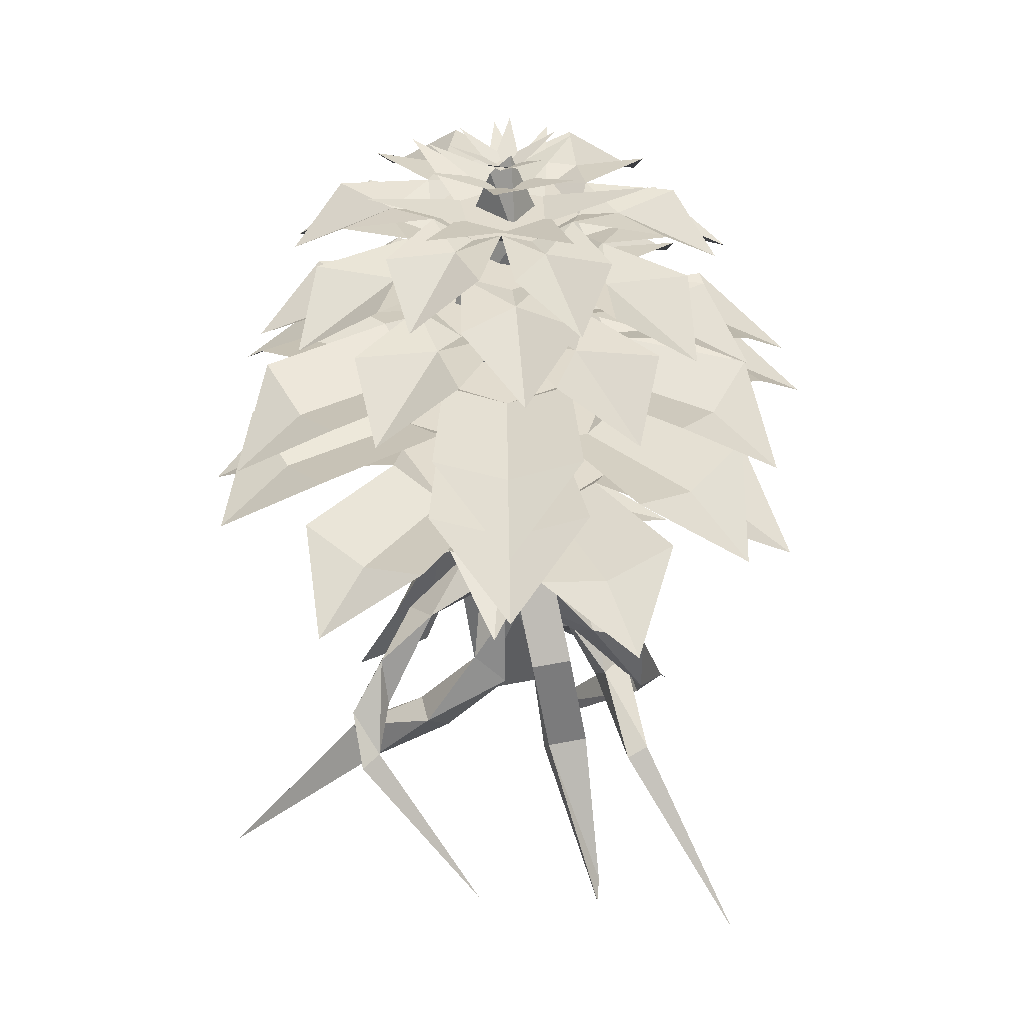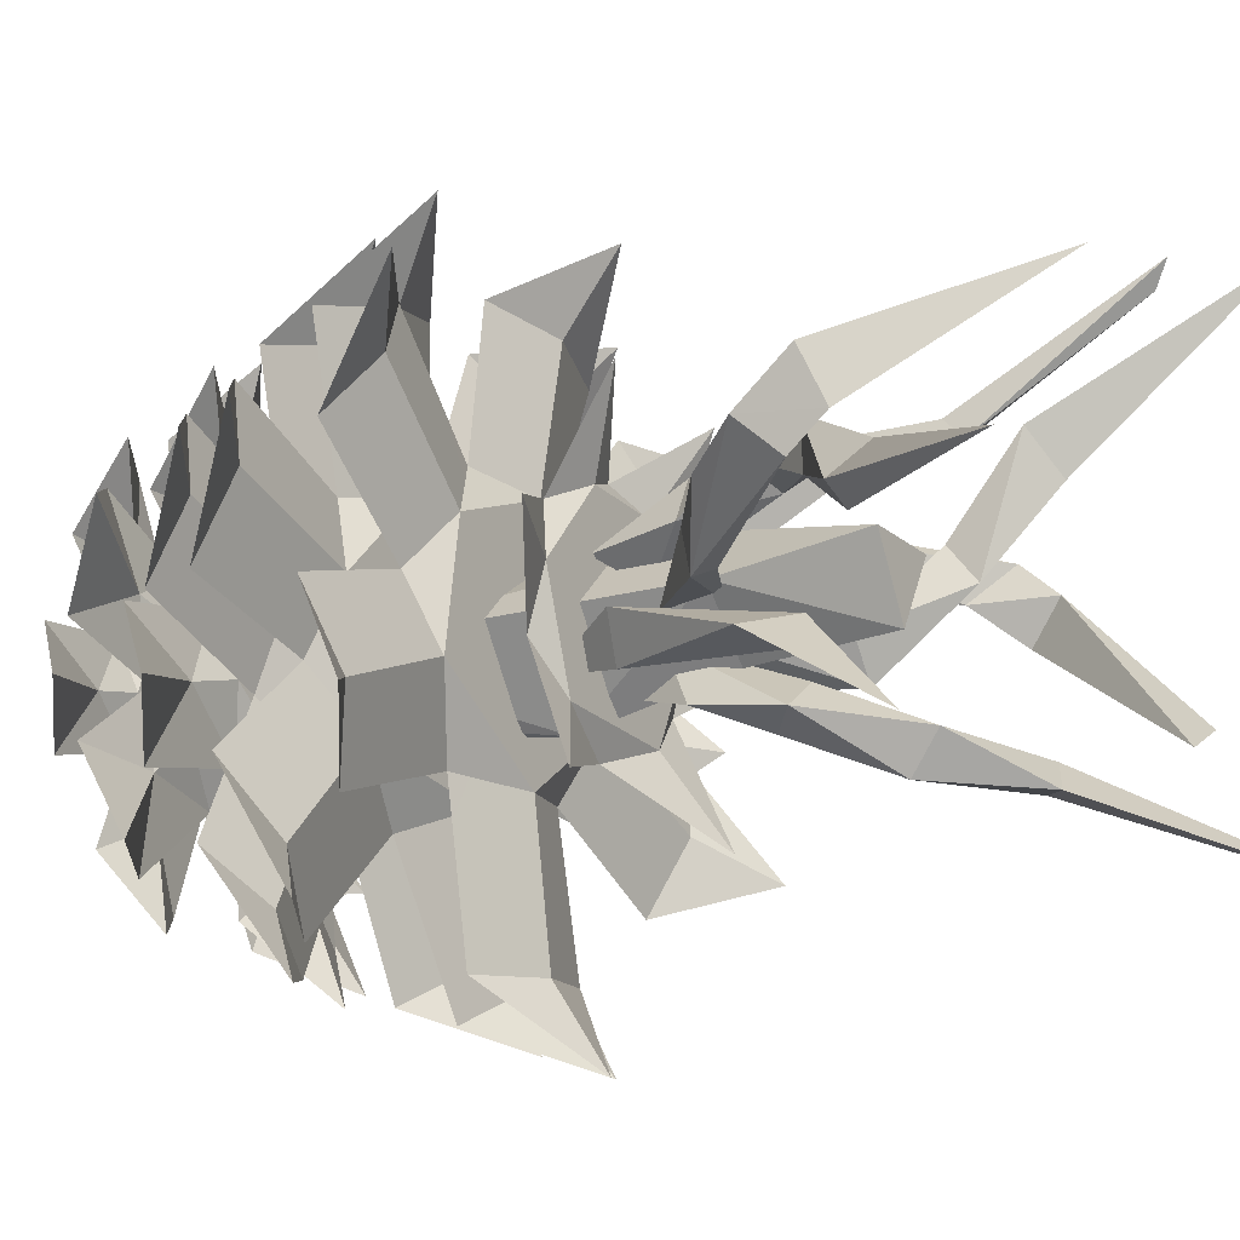
<metadata>
{"format":"obj","ext":"obj","renderer":"f3d","projection":"perspective","resolution":1024,"background":"white","views":[{"elev":34.6,"azim":-15.7,"up":"+Y"},{"elev":-17.8,"azim":-58.9,"up":"+Z"}]}
</metadata>
<code>
v -0.434 1.705 0.5038
v -0.2162 1.844 0.4876
v -0.2324 1.828 0.2697
v -0.4503 1.844 0.2859
v -0.08304 1.854 0.2519
v -0.2553 1.854 0.08914
v -0.1526 1.81 0.1772
v -0.6535 1.705 -0.1241
v -0.5301 1.844 0.0565
v -0.3498 1.828 -0.06643
v -0.4726 1.844 -0.2471
v -0.2049 1.854 -0.1766
v -0.2297 1.81 -0.04364
v -0.2192 1.705 -0.6276
v -0.314 1.844 -0.431
v -0.1173 1.828 -0.3362
v -0.02244 1.844 -0.5328
v 0.08489 1.854 -0.2574
v -0.07707 1.81 -0.2207
v 0.5494 1.705 -0.3741
v 0.3351 1.844 -0.4149
v 0.2943 1.828 -0.2003
v 0.5086 1.844 -0.1596
v 0.2696 1.854 -0.02002
v 0.1933 1.81 -0.1315
v 0.599 1.705 0.289
v 0.5266 1.844 0.08267
v 0.3206 1.828 0.1547
v 0.3928 1.844 0.361
v 0.1522 1.854 0.2236
v 0.2107 1.81 0.1016
v 0.04923 1.705 0.6631
v 0.1919 1.844 0.4977
v 0.02636 1.828 0.355
v -0.1162 1.844 0.5205
v 0.01731 1.81 0.2333
v -0.1488 1.547 0.75
v 0.05996 1.706 0.61
v -0.07965 1.688 0.4016
v -0.2883 1.706 0.5411
v 0.05965 1.718 0.299
v -0.2049 1.718 0.2338
v -0.05231 1.668 0.2638
v -0.7237 1.547 0.246
v -0.4985 1.706 0.357
v -0.3875 1.688 0.1318
v -0.6126 1.706 0.0208
v -0.3049 1.718 -0.06051
v -0.2545 1.668 0.08656
v -0.5749 1.547 -0.5038
v -0.5582 1.706 -0.2532
v -0.3079 1.688 -0.2697
v -0.3243 1.706 -0.52
v -0.06092 1.718 -0.3056
v -0.2022 1.668 -0.1772
v 0.3377 1.547 -0.6859
v 0.1 1.706 -0.6047
v 0.1808 1.688 -0.3671
v 0.4187 1.706 -0.4481
v 0.2584 1.718 -0.1729
v 0.1187 1.668 -0.2412
v 0.7627 1.547 -0.05039
v 0.574 1.706 -0.2159
v 0.4084 1.688 -0.02698
v 0.5973 1.706 0.1385
v 0.2788 1.718 0.1374
v 0.2681 1.668 -0.01772
v 0.425 1.547 0.6355
v 0.474 1.706 0.389
v 0.2275 1.688 0.3401
v 0.1787 1.706 0.5863
v 0.1494 1.668 0.2235
v 0.2057 1.363 0.768
v 0.3364 1.529 0.5415
v 0.1102 1.51 0.4112
v -0.02045 1.529 0.6372
v 0.1929 1.541 0.2516
v -0.08371 1.541 0.3124
v 0.07236 1.489 0.2701
v -0.5622 1.363 0.5622
v -0.3011 1.529 0.5622
v -0.3011 1.51 0.3008
v -0.5622 1.529 0.3008
v -0.3124 1.541 0.08366
v -0.1977 1.489 0.1977
v -0.768 1.363 -0.2058
v -0.6372 1.529 0.02038
v -0.4112 1.51 -0.1102
v -0.5415 1.529 -0.3364
v -0.1972 1.541 -0.2569
v -0.2701 1.489 -0.07236
v 4.6e-05 1.363 -0.7952
v -0.1846 1.529 -0.6104
v 2.4e-05 1.51 -0.4257
v 0.1848 1.529 -0.6104
v 0.1617 1.541 -0.2799
v 1.6e-05 1.489 -0.2796
v 0.6886 1.363 -0.3974
v 0.4362 1.529 -0.4652
v 0.3686 1.51 -0.2128
v 0.621 1.529 -0.1452
v 0.3232 1.541 2.1e-05
v 0.242 1.489 -0.1398
v 0.6886 1.363 0.3976
v 0.621 1.529 0.1453
v 0.3686 1.51 0.2128
v 0.4362 1.529 0.4652
v 0.242 1.489 0.1398
v 0.1831 1.134 -0.3195
v -0.05704 1.204 -0.4229
v 0.3681 1.204 -0.2141
v 0.1887 1.187 -0.8185
v 0.6104 1.187 -0.5762
v 0.3996 1.115 -0.6973
v 0.5205 0.9686 -0.9084
v 0.1851 1.134 0.3182
v 0.05582 1.204 0.4138
v 0.3694 1.204 0.2117
v 0.1939 1.187 0.8171
v 0.6144 1.187 0.5727
v 0.4042 1.115 0.6947
v 0.5262 0.9686 0.9049
v 0.02957 1.187 0.8391
v -0.2056 1.115 0.7772
v -0.2677 0.9686 1.012
v -0.4406 1.187 0.7149
v -0.3002 1.204 0.302
v -0.09419 1.134 0.3559
v -0.7118 1.187 0.4452
v -0.7759 1.115 0.2105
v -1.01 0.9686 0.2743
v -0.8395 1.187 -0.02422
v -0.4116 1.204 -0.1089
v -0.3553 1.134 0.09644
v -0.7417 1.187 -0.3941
v -0.5701 1.115 -0.5666
v -0.7425 0.9686 -0.7382
v -0.3987 1.187 -0.739
v -0.2611 1.134 -0.2596
v 0.8031 1.187 -0.2458
v 0.804 1.115 -0.002561
v 1.047 0.9686 -0.003338
v 0.8044 1.187 0.2407
v 0.3682 1.134 -0.001174
v 0.3454 0.9396 0.7224
v 0.1161 0.8712 0.7575
v 0.1513 0.732 0.9865
v -0.113 0.9396 0.7926
v 0.2064 0.9563 0.3406
v -0.1474 0.9563 0.3783
v 0.05321 0.8896 0.3469
v -0.4529 0.9396 0.6605
v -0.5982 0.8712 0.4792
v -0.779 0.732 0.6245
v -0.743 0.9396 0.2984
v -0.4013 0.9563 0.06154
v -0.2738 0.8896 0.2196
v -0.7983 0.9396 -0.0621
v -0.714 0.8712 -0.2782
v -0.9304 0.732 -0.3623
v -0.6298 0.9396 -0.4941
v -0.2108 0.9563 -0.348
v -0.3272 0.8896 -0.1274
v -0.1466 0.9396 -0.7873
v 0.08388 0.8712 -0.7619
v 0.1093 0.732 -0.9918
v 0.3144 0.9396 -0.7364
v 0.2402 0.9563 -0.3273
v 0.03843 0.8896 -0.3489
v 0.6083 0.9396 -0.5205
v 0.7017 0.8712 -0.3083
v 0.9137 0.732 -0.4016
v 0.7948 0.9396 -0.09595
v 0.4036 0.9563 0.04445
v 0.3215 0.8896 -0.1412
v 0.7548 0.9396 0.2666
v 0.6179 0.8712 0.4533
v 0.8049 0.732 0.5907
v 0.4805 0.9396 0.6403
v 0.2831 0.8896 0.2078
v 0.6894 1.352 0.3691
v 0.5293 1.285 0.5293
v 0.6894 1.149 0.6894
v 0.3691 1.352 0.6894
v 0.1026 1.368 0.383
v 0.3593 1.368 0.1488
v 0.2425 1.304 0.2425
v 0.02504 1.352 0.7816
v -0.1938 1.285 0.7228
v -0.2523 1.149 0.9418
v -0.4125 1.352 0.6644
v -0.2804 1.368 0.2804
v -0.08876 1.304 0.3311
v -0.6644 1.352 0.4125
v -0.9418 1.149 0.2523
v -0.7228 1.285 0.1938
v -0.7816 1.352 -0.02504
v -0.3671 1.368 -0.1521
v -0.3311 1.304 0.08876
v -0.5705 1.352 -0.535
v -0.3741 1.285 -0.6482
v -0.4876 1.149 -0.8444
v -0.1781 1.352 -0.7614
v 0 1.368 -0.3965
v -0.1714 1.304 -0.2969
v 0.1781 1.352 -0.7614
v 0.3741 1.285 -0.6482
v 0.4876 1.149 -0.8444
v 0.5705 1.352 -0.535
v 0.1714 1.304 -0.2969
v 0.3434 1.368 -0.1983
v 0.7482 1.352 -0.2264
v 0.7482 1.285 0
v 0.9751 1.149 0
v 0.7482 1.352 0.2264
v 0.3427 1.304 0
v -0.2006 0.6473 -0.2339
v -0.3149 0.6864 -0.1109
v -0.3746 0.5403 -0.4371
v -0.01764 0.6864 -0.3254
v -0.303 0.6473 0.05667
v -0.2533 0.6864 0.2172
v -0.5657 0.5403 0.1059
v -0.1024 0.6473 0.2907
v 0.01818 0.6864 0.3354
v -0.1912 0.5403 0.5429
v 0.1332 0.6473 0.278
v 0.2754 0.6864 0.1886
v 0.2486 0.5403 0.5192
v 0.3072 0.6473 0.02364
v 0.3009 0.6864 -0.1442
v 0.574 0.5403 0.04416
v 0.1741 0.6473 -0.2543
v 0.3252 0.5403 -0.4748
v -0.3606 0.1566 -0.1855
v -0.2578 0.07538 -0.2236
v -0.4453 -0.2554 -0.4509
v -0.2556 0.04614 -0.1506
v -0.4453 -0.2554 -0.4509
v -0.4453 -0.2554 -0.4509
v -0.2556 0.04614 -0.1506
v -0.2578 0.07538 -0.2236
v -0.1183 0.4639 -0.08356
v -0.0538 0.7993 -0.1155
v 0.003695 0.7163 -0.0264
v -0.1759 0.5469 -0.1725
v -0.3606 0.1566 -0.1855
v -0.2231 0.5439 -0.04453
v -0.1183 0.4639 -0.08356
v 0.003695 0.7163 -0.0264
v 0.4841 -0.2013 0.05365
v 0.2632 -0.5801 -0.4036
v 0.2815 -0.6226 -0.3682
v 0.5049 -0.1159 -0.05411
v 0.4197 0.001641 0.04611
v 0.4685 -0.1073 0.1379
v 0.2046 0.2229 0.1677
v 0.4578 0.126 0.1638
v 0.2554 0.3062 0.07672
v -0.0244 0.373 0.08112
v 0.0733 0.4673 -0.00481
v 0.6001 -0.2043 -0.01553
v 0.2632 -0.5801 -0.4036
v 0.2815 -0.6226 -0.3682
v 0.4841 -0.2013 0.05365
v 0.4685 -0.1073 0.1379
v 0.4578 0.126 0.1638
v 0.2554 0.246 0.215
v 0.2046 0.2229 0.1677
v -0.0244 0.373 0.08112
v 0.08264 0.4604 0.1523
v 0.2554 0.3062 0.07672
v 0.4578 0.126 0.1638
v 0.1948 -0.125 0.3447
v 0.1782 -0.5791 0.585
v 0.0596 -0.1798 0.2891
v 0.07037 0.1395 0.2439
v 0.1045 0.5981 0.1176
v 0.03693 0.5156 0.03433
v 0.1379 0.2218 0.3271
v -0.03069 0.5981 0.1176
v 0.0596 -0.125 0.3447
v 0.1782 -0.5791 0.585
v 0.1536 -0.6211 0.6465
v 0.002783 0.2218 0.3271
v 0.03693 0.5156 0.03433
v 0.07037 0.1395 0.2439
v 0.0596 -0.1798 0.2891
v 0.1782 -0.5791 0.585
v -0.5991 -0.1204 0.2966
v -0.5498 -0.1713 0.1576
v -0.2479 -0.6079 0.5283
v -0.5986 0.03009 0.1689
v -0.5493 -0.07092 0.07349
v -0.5317 -0.0943 0.2671
v -0.2479 -0.6079 0.5283
v -0.3337 0.2729 -0.05688
v -0.2742 0.2418 -0.02649
v -0.01726 0.3667 -0.007046
v -0.1311 0.4685 -0.04398
v -0.2898 0.3206 0.07575
v -0.07806 0.4602 0.1037
v -0.478 0.1868 0.1066
v -0.3337 0.2729 -0.05688
v -0.01726 0.3667 -0.007046
v -0.2898 0.3206 0.07575
v -0.2742 0.2418 -0.02649
v -0.4673 0.02585 0.1486
v -0.5493 -0.07092 0.07349
v -0.5498 -0.1713 0.1576
v -0.2479 -0.6079 0.5283
v -0.9951 -0.7285 -0.1344
v -0.5122 -0.2484 0.09222
v -0.5708 -0.1661 0.002331
v -0.3511 0.000725 0.2459
v -0.2651 -0.08154 0.1865
v -0.08966 0.1708 0.3103
v -0.3411 0.000725 0.1147
v -0.1826 0.2529 0.2566
v -0.5234 -0.1936 -0.0535
v -0.9951 -0.7285 -0.1344
v -0.5122 -0.2484 0.09222
v -0.2651 -0.08154 0.1865
v -0.07941 0.4221 0.2688
v -0.02728 0.5493 0.04977
v -0.1076 0.6592 0.1265
v -0.1367 0.4221 0.1533
v -0.1109 0.1708 0.1769
v -0.08966 0.1708 0.3103
v -0.02728 0.5493 0.04977
v 0.6084 -0.7285 0.7988
v 0.4275 -0.2484 0.2969
v 0.4053 -0.1661 0.4019
v 0.4221 0.000725 0.0744
v 0.3193 -0.08154 0.05566
v 0.283 0.1708 -0.156
v 0.3223 0.000725 0.1599
v 0.3105 0.2529 -0.05243
v 0.3325 -0.1936 0.4082
v 0.6084 -0.7285 0.7988
v 0.4275 -0.2484 0.2969
v 0.3193 -0.08154 0.05566
v 0.2463 0.4221 -0.1339
v 0.05447 0.5493 -0.0159
v 0.1655 0.6592 -0.01335
v 0.2051 0.4221 -0.01168
v 0.2035 0.1708 -0.04663
v 0.283 0.1708 -0.156
v 0.05447 0.5493 -0.0159
v 0.8423 -0.7285 -0.6113
v 0.3408 -0.2484 -0.4304
v 0.4458 -0.1661 -0.4082
v 0.1182 0.000725 -0.425
v 0.09949 -0.08154 -0.3223
v -0.09699 0.1753 -0.2883
v 0.2039 0.000725 -0.3252
v 0.006672 0.2576 -0.3159
v 0.4519 -0.1936 -0.3352
v 0.8423 -0.7285 -0.6113
v 0.3408 -0.2484 -0.4304
v 0.09949 -0.08154 -0.3223
v -0.09015 0.4221 -0.2493
v 0.02792 0.5493 -0.0574
v 0.03047 0.6592 -0.1685
v 0.03213 0.4221 -0.208
v 0.01246 0.1753 -0.2089
v -0.09699 0.1753 -0.2883
v 0.02792 0.5493 -0.0574
v 0.1149 -0.05276 0.06628
v -0.1149 -0.05276 0.06628
v 0 -0.05276 -0.1326
v 0 0.3357 -0.1576
v 0 -0.05276 -0.1326
v -0.1576 0.3357 0
v -0.1149 -0.05276 0.06628
v 0 0.3357 0.1576
v 0.1149 -0.05276 0.06628
v 0.1365 0.3357 0.0788
v 0 0.3357 -0.1576
v 0 -0.05276 -0.1326
v 0.05786 1.76 -0.1002
v -0.1002 1.76 -0.05786
v 0.02449 1.94 -0.04242
v -0.04898 1.94 0
v 0 1.76 0.1157
v 0.01225 2.002 0.02121
v 0.1157 1.76 0
v 0.05786 1.76 -0.1002
v 0.02449 1.94 -0.04242
v -0.04898 1.94 0
v 0 0.3357 -0.1576
v -0.1576 0.3357 0
v 0 0.7642 -0.2476
v 0.05786 1.76 -0.1002
v -0.1002 1.76 -0.05786
v -0.1854 1.396 0
v 0 0.3357 0.1576
v 0 1.76 0.1157
v 0.1365 0.3357 0.0788
v 0.1157 1.76 0
v 0.2144 0.7642 -0.1238
v 0.05786 1.76 -0.1002
v 0 0.3357 -0.1576
v 0 0.7642 -0.2476
v 0.1224 1.794 0.02363
v -0.08377 1.794 0.09729
v 0.0908 1.894 0.436
v 0.04785 1.964 -0.00238
v 0.07282 2.04 0.1572
v -0.02687 1.964 0.04
v 0.01561 1.964 -0.0456
v 0.1707 2.04 -0.02965
v 0.02599 1.964 0.04024
v -0.02691 1.964 -0.03935
v 0.05965 2.04 -0.1626
v -0.04752 1.964 0.003629
v -0.111 2.04 -0.1329
v -0.1725 2.04 -0.01551
v -0.0997 2.04 0.1416
v -0.02808 1.9 0.06852
v 0.07041 1.9 -0.01858
v 0.1574 1.986 0.2079
v 0.05128 1.9 0.05167
v 0.009392 1.9 -0.07345
v 0.2416 1.986 -0.09819
v -0.05291 1.9 -0.05176
v 0.03577 1.986 -0.2584
v -0.07129 1.9 0.01996
v -0.2059 1.986 -0.1602
v -0.2588 1.986 0.03232
v -0.1014 1.986 0.2403
v 0.4231 1.894 0.1394
v 0.08168 1.794 -0.09419
v 0.02583 1.794 0.125
v 0.2442 1.894 -0.3725
v -0.0573 1.794 -0.114
v -0.2005 1.894 -0.3977
v -0.1263 1.794 -0.02386
v -0.4448 1.894 -0.02521
v -0.3322 1.894 0.2967
f 1 2 3
f 1 3 4
f 2 5 3
f 4 3 6
f 3 5 7
f 6 3 7
f 8 9 10
f 8 10 11
f 9 6 10
f 11 10 12
f 10 6 13
f 12 10 13
f 14 15 16
f 14 16 17
f 15 12 16
f 17 16 18
f 16 12 19
f 18 16 19
f 20 21 22
f 20 22 23
f 21 18 22
f 23 22 24
f 22 18 25
f 24 22 25
f 26 27 28
f 26 28 29
f 27 24 28
f 29 28 30
f 28 24 31
f 30 28 31
f 32 33 34
f 32 34 35
f 33 30 34
f 35 34 5
f 34 30 36
f 5 34 36
f 37 38 39
f 37 39 40
f 39 38 41
f 40 39 42
f 39 41 43
f 42 39 43
f 44 45 46
f 44 46 47
f 45 42 46
f 47 46 48
f 46 42 49
f 48 46 49
f 50 51 52
f 50 52 53
f 51 48 52
f 53 52 54
f 52 48 55
f 54 52 55
f 56 57 58
f 56 58 59
f 57 54 58
f 59 58 60
f 58 54 61
f 60 58 61
f 62 63 64
f 62 64 65
f 63 60 64
f 65 64 66
f 64 60 67
f 66 64 67
f 68 69 70
f 68 70 71
f 69 66 70
f 71 70 41
f 70 66 72
f 41 70 72
f 73 74 75
f 73 75 76
f 75 74 77
f 76 75 78
f 75 77 79
f 78 75 79
f 80 81 82
f 80 82 83
f 81 78 82
f 83 82 84
f 82 78 85
f 84 82 85
f 86 87 88
f 86 88 89
f 88 87 84
f 89 88 90
f 88 84 91
f 90 88 91
f 92 93 94
f 92 94 95
f 94 93 90
f 95 94 96
f 94 90 97
f 96 94 97
f 98 99 100
f 98 100 101
f 100 99 96
f 101 100 102
f 100 96 103
f 102 100 103
f 104 105 106
f 104 106 107
f 105 102 106
f 107 106 77
f 106 102 108
f 77 106 108
f 144 141 143 118
f 140 141 144 111
f 112 114 115
f 113 115 114
f 128 124 126 127
f 123 124 128 117
f 119 122 121
f 120 121 122
f 123 124 125
f 126 125 124
f 129 130 134 127
f 134 130 132 133
f 129 130 131
f 132 131 130
f 135 136 139 133
f 139 136 138 110
f 135 136 137
f 138 137 136
f 206 207 210 204
f 210 207 209 211
f 140 141 142
f 143 142 141
f 121 120 118 116
f 117 119 121 116
f 145 146 147
f 148 147 146
f 157 153 155 156
f 152 153 157 150
f 152 153 154
f 155 154 153
f 158 159 163 156
f 163 159 161 162
f 158 159 160
f 161 160 159
f 169 162 164 165
f 169 165 167 168
f 164 165 166
f 167 166 165
f 109 110 112 114
f 109 114 113 111
f 170 171 172
f 173 172 171
f 180 177 179 149
f 176 177 180 174
f 176 177 178
f 179 178 177
f 145 146 151 149
f 151 146 148 150
f 181 182 183
f 184 183 182
f 188 189 193 185
f 188 189 190
f 191 190 189
f 196 199 198 197
f 196 194 192 199
f 194 195 196
f 196 195 197
f 205 201 203 204
f 205 198 200 201
f 200 201 202
f 203 202 201
f 206 207 208
f 209 208 207
f 212 213 214
f 215 214 213
f 181 182 187 186
f 187 182 184 185
f 218 219 217
f 219 220 217
f 222 221 223
f 223 221 218
f 229 225 227
f 228 229 227
f 226 224 222
f 225 224 226
f 232 230 228
f 220 233 234
f 234 233 231
f 231 230 232
f 175 168 170 171
f 175 171 173 174
f 212 213 216 211
f 216 213 215 186
f 193 189 191 192
f 7 13 6
f 13 19 12
f 25 18 19
f 31 24 25
f 36 30 31
f 7 5 36
f 13 7 19
f 36 31 7
f 25 19 31
f 7 31 19
f 61 54 55
f 49 55 48
f 43 49 42
f 43 41 72
f 72 66 67
f 67 60 61
f 72 67 43
f 49 43 55
f 61 55 67
f 43 67 55
f 97 90 91
f 103 96 97
f 108 102 103
f 79 77 108
f 79 85 78
f 91 84 85
f 91 85 97
f 103 97 108
f 108 85 79
f 85 108 97
f 187 216 186
f 193 187 185
f 199 192 193
f 205 199 198
f 210 205 204
f 211 216 210
f 187 193 216
f 199 193 205
f 205 210 216
f 216 193 205
f 110 109 139
f 111 144 109
f 118 144 116
f 117 116 128
f 134 128 127
f 139 134 133
f 139 109 144
f 144 128 116
f 134 139 128
f 139 144 128
f 220 233 217
f 218 217 221
f 222 224 221
f 225 227 224
f 228 230 227
f 231 233 230
f 233 221 217
f 224 227 221
f 227 230 233
f 233 227 221
f 175 169 168
f 169 163 162
f 163 157 156
f 157 151 150
f 151 180 149
f 180 175 174
f 169 175 163
f 157 163 151
f 180 151 175
f 175 151 163
f 235 236 237
f 238 239 236
f 235 240 241
f 238 242 243
f 244 245 243
f 243 242 246
f 246 244 243
f 242 247 246
f 244 246 248
f 246 247 248
f 248 247 241
f 249 248 241
f 250 248 249
f 251 252 253
f 254 252 251
f 255 254 251
f 255 251 256
f 257 255 256
f 258 254 255
f 259 255 257
f 259 258 255
f 260 259 257
f 260 261 259
f 262 254 258
f 262 263 254
f 263 262 264
f 262 265 264
f 266 265 262
f 262 267 266
f 268 266 267
f 269 266 268
f 270 269 268
f 270 268 271
f 261 271 272
f 271 268 272
f 268 273 272
f 274 275 276
f 277 274 276
f 278 277 279
f 278 280 277
f 280 274 277
f 281 280 278
f 282 274 280
f 274 282 283
f 283 282 284
f 285 280 281
f 280 285 282
f 286 285 281
f 287 285 286
f 285 287 288
f 282 285 288
f 282 288 284
f 284 288 289
f 290 291 292
f 291 290 293
f 294 291 293
f 295 290 296
f 290 295 293
f 297 294 293
f 298 294 297
f 299 298 297
f 299 297 300
f 300 297 301
f 302 300 301
f 293 295 303
f 304 303 301
f 303 304 293
f 305 302 306
f 305 306 307
f 306 303 308
f 306 308 307
f 303 295 308
f 307 308 309
f 308 310 309
f 308 295 310
f 310 295 311
f 312 313 314
f 314 313 315
f 315 313 316
f 317 315 316
f 318 314 315
f 319 315 317
f 315 319 318
f 320 314 318
f 314 320 321
f 321 320 322
f 323 322 320
f 323 320 318
f 324 319 317
f 324 317 325
f 326 324 325
f 326 327 324
f 327 319 324
f 318 328 323
f 319 328 318
f 328 319 327
f 329 323 328
f 330 328 327
f 329 328 330
f 331 332 333
f 333 332 334
f 334 332 335
f 336 334 335
f 337 333 334
f 338 334 336
f 334 338 337
f 339 333 337
f 333 339 340
f 339 341 340
f 342 341 339
f 342 339 337
f 343 338 336
f 343 336 344
f 345 343 344
f 345 346 343
f 346 338 343
f 337 347 342
f 338 347 337
f 347 338 346
f 348 342 347
f 349 347 346
f 348 347 349
f 350 351 352
f 352 351 353
f 353 351 354
f 355 353 354
f 356 352 353
f 357 353 355
f 353 357 356
f 358 352 356
f 352 358 359
f 358 360 359
f 361 360 358
f 361 358 356
f 362 357 355
f 362 355 363
f 364 362 363
f 364 365 362
f 365 357 362
f 356 366 361
f 357 366 356
f 366 357 365
f 367 361 366
f 368 366 365
f 367 366 368
f 368 365 364
f 250 248 244
f 330 327 326
f 300 302 305
f 278 286 281
f 271 261 270
f 349 346 345
f 369 370 371
f 372 373 374
f 373 375 374
f 374 375 376
f 375 377 376
f 376 377 378
f 378 377 379
f 377 380 379
f 381 382 383
f 383 382 384
f 382 385 384
f 384 385 386
f 385 387 386
f 387 388 386
f 386 388 389
f 386 389 390
f 391 392 393
f 394 393 395
f 393 392 396
f 393 396 395
f 392 397 396
f 395 396 398
f 396 397 398
f 397 399 398
f 398 399 400
f 399 401 400
f 400 401 402
f 399 403 401
f 401 404 402
f 403 404 401
f 405 406 407
f 408 409 410
f 411 412 413
f 414 415 408
f 411 416 417
f 410 418 414
f 413 419 416
f 420 421 422
f 423 424 425
f 421 426 427
f 424 428 429
f 426 430 420
f 428 423 431
f 432 433 434
f 405 435 436
f 433 437 438
f 439 406 436
f 440 434 438
f 434 433 438
f 406 405 436
f 420 426 421
f 423 428 424
f 413 416 411
f 408 410 414

</code>
